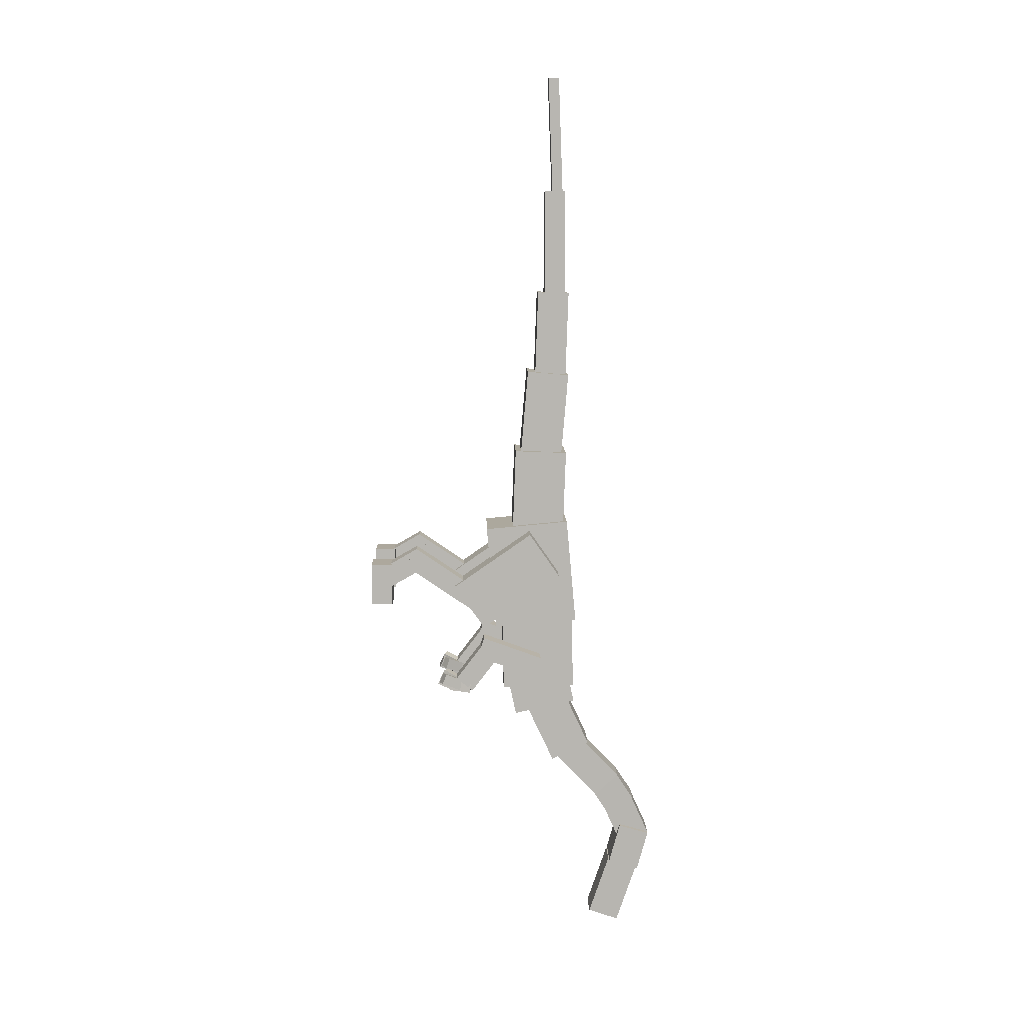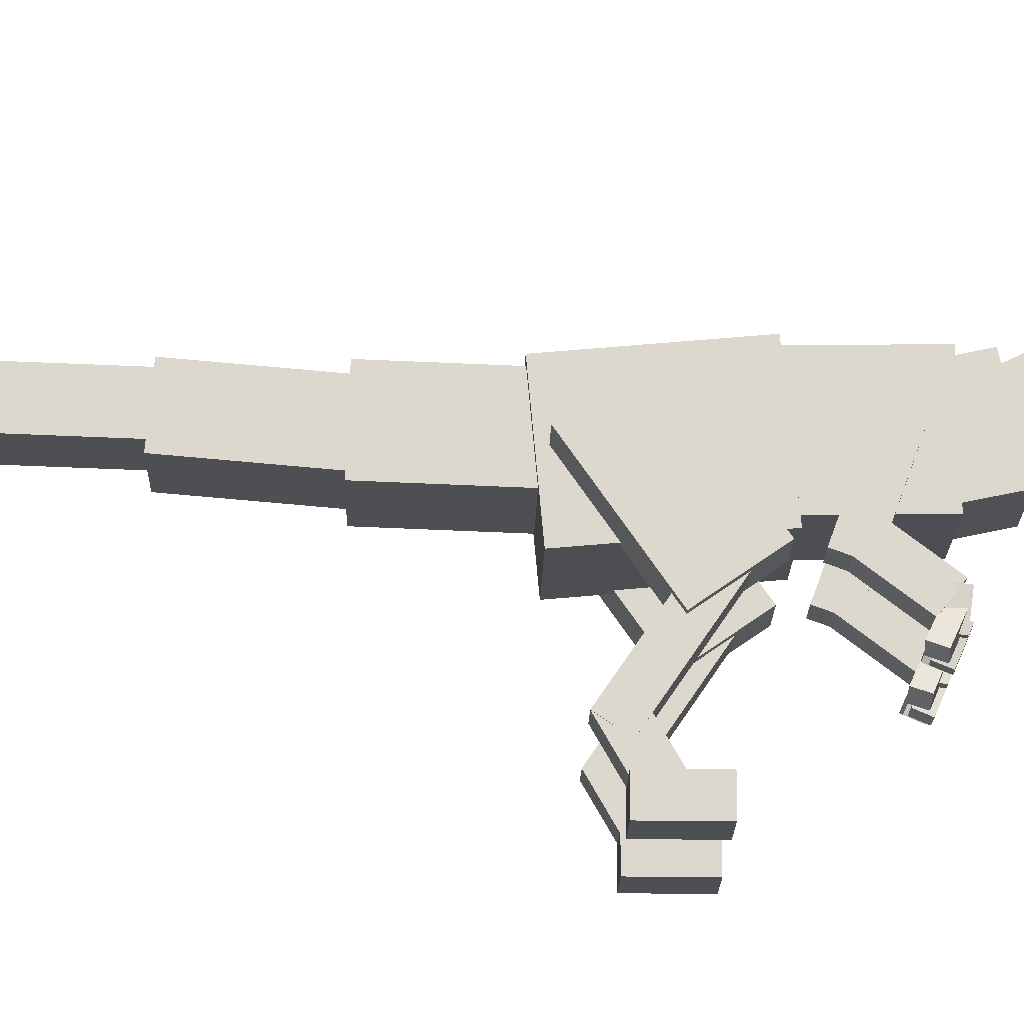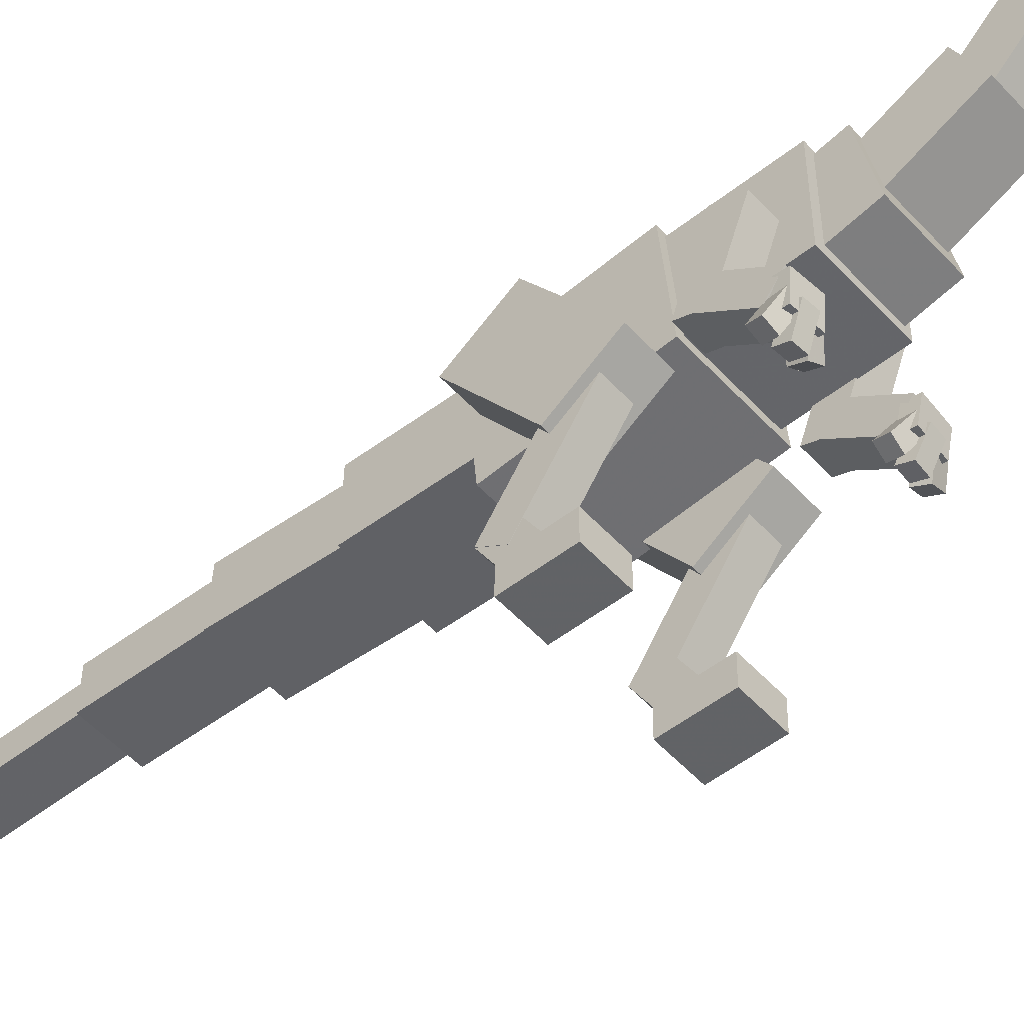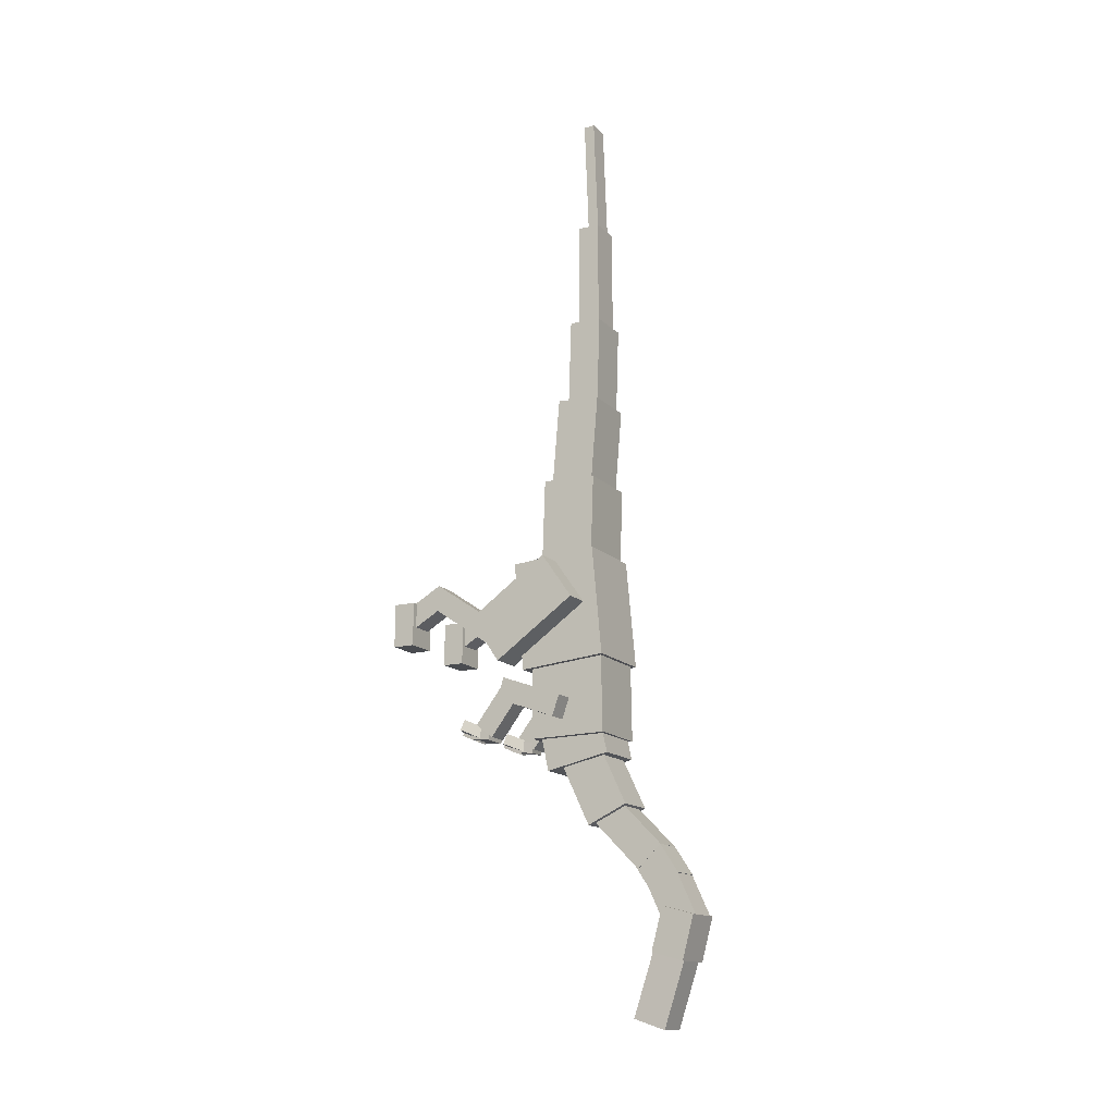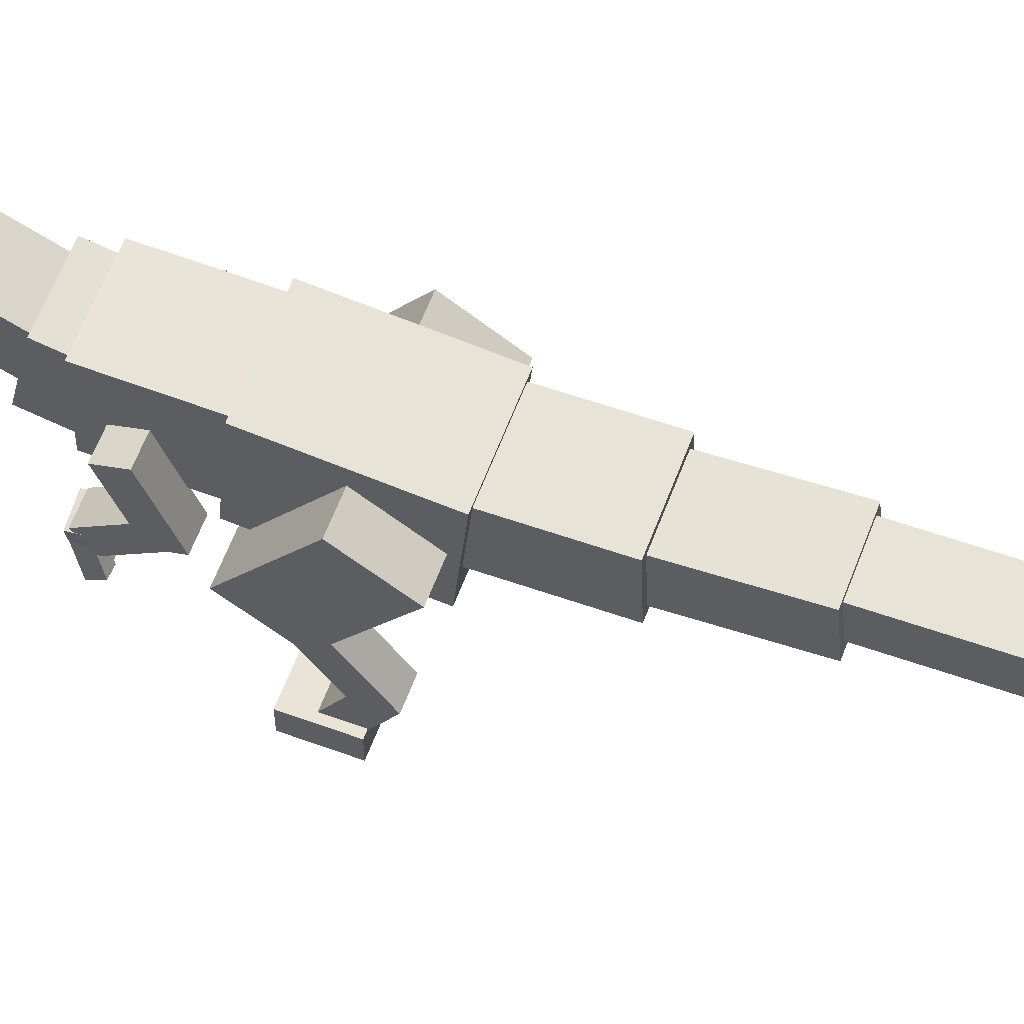
<metadata>
{"format":"obj","ext":"obj","renderer":"f3d","projection":"perspective","resolution":1024,"background":"white","views":[{"elev":8.7,"azim":88.8,"up":"+Z"},{"elev":-17.5,"azim":88.8,"up":"+Y"},{"elev":-51.0,"azim":130.4,"up":"+Y"},{"elev":-15.1,"azim":118.1,"up":"+Z"},{"elev":60.9,"azim":-69.4,"up":"+Y"}]}
</metadata>
<code>
o body3
v 0.2188 -0.7343 -0.4743
v -0.2188 -0.7343 -0.4743
v -0.2188 -0.2363 -0.4288
v 0.2188 -0.2363 -0.4288
v -0.2188 -0.7911 0.1481
v 0.2188 -0.7911 0.1481
v 0.2188 -0.2932 0.1936
v -0.2188 -0.2932 0.1936
f 1 2 3 4
f 5 6 7 8
f 4 3 8 7
f 6 5 2 1
f 6 1 4 7
f 2 5 8 3
o body2
v 0.1875 -0.6861 -0.8691
v -0.1875 -0.6861 -0.8691
v -0.1875 -0.2486 -0.8621
v 0.1875 -0.2486 -0.8621
v -0.1875 -0.693 -0.4316
v 0.1875 -0.693 -0.4316
v 0.1875 -0.2556 -0.4247
v -0.1875 -0.2556 -0.4247
f 9 10 11 12
f 13 14 15 16
f 12 11 16 15
f 14 13 10 9
f 14 9 12 15
f 10 13 16 11
o body1
v 0.15 -0.6084 -1.05
v -0.1625 -0.6084 -1.05
v -0.1625 -0.2417 -0.971
v 0.15 -0.2417 -0.971
v -0.1625 -0.6739 -0.7441
v 0.15 -0.6739 -0.7441
v 0.15 -0.3073 -0.6654
v -0.1625 -0.3073 -0.6654
f 17 18 19 20
f 21 22 23 24
f 20 19 24 23
f 22 21 18 17
f 22 17 20 23
f 18 21 24 19
o neck1
v 0.1187 -0.373 -1.362
v -0.1313 -0.373 -1.362
v -0.1313 -0.1468 -1.256
v 0.1187 -0.1468 -1.256
v -0.1313 -0.5857 -0.9094
v 0.1187 -0.5857 -0.9094
v 0.1187 -0.3594 -0.803
v -0.1313 -0.3594 -0.803
f 25 26 27 28
f 29 30 31 32
f 28 27 32 31
f 30 29 26 25
f 30 25 28 31
f 26 29 32 27
o neck2
v 0.0875 -0.08874 -1.612
v -0.1 -0.08874 -1.612
v -0.1 0.04572 -1.481
v 0.0875 0.04572 -1.481
v -0.1 -0.3501 -1.343
v 0.0875 -0.3501 -1.343
v 0.0875 -0.2156 -1.212
v -0.1 -0.2156 -1.212
f 33 34 35 36
f 37 38 39 40
f 36 35 40 39
f 38 37 34 33
f 38 33 36 39
f 34 37 40 35
o neck3
v 0.08477 -0.009459 -1.742
v -0.1027 -0.007793 -1.74
v -0.1004 0.149 -1.637
v 0.08705 0.1474 -1.639
v -0.1023 -0.1105 -1.583
v 0.08521 -0.1122 -1.585
v 0.08749 0.04461 -1.482
v -0.1 0.04628 -1.48
f 41 42 43 44
f 45 46 47 48
f 44 43 48 47
f 46 45 42 41
f 46 41 44 47
f 42 45 48 43
o neck4
v 0.08379 0.07398 -1.941
v -0.1037 0.07565 -1.939
v -0.1015 0.2465 -1.862
v 0.08597 0.2449 -1.864
v -0.1026 -0.0272 -1.711
v 0.08484 -0.02886 -1.713
v 0.08703 0.142 -1.636
v -0.1005 0.1437 -1.634
f 49 50 51 52
f 53 54 55 56
f 52 51 56 55
f 54 53 50 49
f 54 49 52 55
f 50 53 56 51
o head
v 0.1134 -0.002704 -2.055
v -0.1366 -0.000482 -2.053
v -0.1354 0.1802 -2.103
v 0.1145 0.178 -2.105
v -0.1339 0.0661 -1.812
v 0.116 0.06388 -1.814
v 0.1172 0.2446 -1.864
v -0.1328 0.2468 -1.862
f 57 58 59 60
f 61 62 63 64
f 60 59 64 63
f 62 61 58 57
f 62 57 60 63
f 58 61 64 59
o upperjaw
v 0.07995 -0.06635 -2.418
v -0.1075 -0.06648 -2.415
v -0.1081 0.05189 -2.456
v 0.07941 0.05202 -2.458
v -0.1036 0.0541 -2.06
v 0.08387 0.05423 -2.063
v 0.08333 0.1726 -2.103
v -0.1042 0.1725 -2.101
f 65 66 67 68
f 69 70 71 72
f 68 67 72 71
f 70 69 66 65
f 70 65 68 71
f 66 69 72 67
o down_jaw
v 0.04713 -0.08632 -2.402
v -0.07786 -0.0852 -2.401
v -0.07746 -0.0247 -2.416
v 0.04753 -0.02581 -2.417
v -0.07389 0.008725 -2.038
v 0.0511 0.007614 -2.039
v 0.0515 0.06812 -2.054
v -0.07349 0.06923 -2.053
f 73 74 75 76
f 77 78 79 80
f 76 75 80 79
f 78 77 74 73
f 78 73 76 79
f 74 77 80 75
o teeth
v 0.08021 -0.1255 -2.398
v -0.1073 -0.1257 -2.395
v -0.1075 -0.06648 -2.415
v 0.07995 -0.06635 -2.418
v -0.1034 -0.005083 -2.04
v 0.08414 -0.004951 -2.042
v 0.08387 0.05423 -2.063
v -0.1036 0.0541 -2.06
f 81 82 83 84
f 85 86 87 88
f 84 83 88 87
f 86 85 82 81
f 86 81 84 87
f 82 85 88 83
o arm2
v -0.1812 -0.8526 -0.6443
v -0.3063 -0.8526 -0.6443
v -0.3063 -0.5001 -0.7724
v -0.1812 -0.5001 -0.7724
v -0.3063 -0.8099 -0.5269
v -0.1812 -0.8099 -0.5269
v -0.1812 -0.4574 -0.6549
v -0.3063 -0.4574 -0.6549
f 89 90 91 92
f 93 94 95 96
f 92 91 96 95
f 94 93 90 89
f 94 89 92 95
f 90 93 96 91
o forearm2
v -0.1812 -0.8831 -0.8602
v -0.3063 -0.8831 -0.8602
v -0.3063 -0.7317 -0.6613
v -0.1812 -0.7317 -0.6613
v -0.3063 -0.9826 -0.7846
v -0.1812 -0.9826 -0.7846
v -0.1812 -0.8312 -0.5856
v -0.3063 -0.8312 -0.5856
f 97 98 99 100
f 101 102 103 104
f 100 99 104 103
f 102 101 98 97
f 102 97 100 103
f 98 101 104 99
o hand2
v -0.1747 -1.017 -0.8656
v -0.2992 -1.025 -0.859
v -0.3087 -0.9017 -0.875
v -0.1842 -0.893 -0.8817
v -0.2965 -1.017 -0.7971
v -0.172 -1.008 -0.8037
v -0.1815 -0.8847 -0.8198
v -0.306 -0.8934 -0.8131
f 105 106 107 108
f 109 110 111 112
f 108 107 112 111
f 110 109 106 105
f 110 105 108 111
f 106 109 112 107
o claw6
v -0.283 -1.092 -0.8183
v -0.3418 -1.071 -0.8156
v -0.3052 -0.9622 -0.865
v -0.2464 -0.9832 -0.8677
v -0.3312 -1.049 -0.7583
v -0.2724 -1.07 -0.761
v -0.2358 -0.9607 -0.8103
v -0.2946 -0.9398 -0.8076
f 113 114 115 116
f 117 118 119 120
f 116 115 120 119
f 118 117 114 113
f 118 113 116 119
f 114 117 120 115
o claw5
v -0.1987 -1.096 -0.8323
v -0.261 -1.1 -0.829
v -0.2716 -0.9851 -0.8771
v -0.2094 -0.9807 -0.8804
v -0.2596 -1.076 -0.7714
v -0.1974 -1.071 -0.7747
v -0.208 -0.9565 -0.8229
v -0.2702 -0.9608 -0.8195
f 121 122 123 124
f 125 126 127 128
f 124 123 128 127
f 126 125 122 121
f 126 121 124 127
f 122 125 128 123
o claw4
v -0.1239 -1.054 -0.8218
v -0.1794 -1.083 -0.8182
v -0.235 -0.9802 -0.8625
v -0.1795 -0.9517 -0.8661
v -0.1866 -1.062 -0.7599
v -0.1311 -1.033 -0.7635
v -0.1867 -0.9305 -0.8078
v -0.2422 -0.959 -0.8042
f 129 130 131 132
f 133 134 135 136
f 132 131 136 135
f 134 133 130 129
f 134 129 132 135
f 130 133 136 131
o arm1
v 0.3063 -0.8526 -0.6443
v 0.1812 -0.8526 -0.6443
v 0.1812 -0.5001 -0.7724
v 0.3063 -0.5001 -0.7724
v 0.1812 -0.8099 -0.5269
v 0.3063 -0.8099 -0.5269
v 0.3063 -0.4574 -0.6549
v 0.1812 -0.4574 -0.6549
f 137 138 139 140
f 141 142 143 144
f 140 139 144 143
f 142 141 138 137
f 142 137 140 143
f 138 141 144 139
o forearm1
v 0.3063 -0.8831 -0.8602
v 0.1812 -0.8831 -0.8602
v 0.1812 -0.7317 -0.6613
v 0.3063 -0.7317 -0.6613
v 0.1812 -0.9826 -0.7846
v 0.3063 -0.9826 -0.7846
v 0.3063 -0.8312 -0.5856
v 0.1812 -0.8312 -0.5856
f 145 146 147 148
f 149 150 151 152
f 148 147 152 151
f 150 149 146 145
f 150 145 148 151
f 146 149 152 147
o hand1
v 0.2992 -1.025 -0.8588
v 0.1747 -1.017 -0.8655
v 0.1842 -0.893 -0.8817
v 0.3087 -0.9018 -0.875
v 0.172 -1.008 -0.8036
v 0.2965 -1.017 -0.7969
v 0.306 -0.8934 -0.8131
v 0.1815 -0.8847 -0.8198
f 153 154 155 156
f 157 158 159 160
f 156 155 160 159
f 158 157 154 153
f 158 153 156 159
f 154 157 160 155
o claw3
v 0.1809 -1.084 -0.815
v 0.1256 -1.056 -0.8239
v 0.1838 -0.9543 -0.8681
v 0.2391 -0.9821 -0.8593
v 0.1283 -1.032 -0.7661
v 0.1835 -1.06 -0.7572
v 0.2417 -0.9584 -0.8015
v 0.1865 -0.9306 -0.8103
f 161 162 163 164
f 165 166 167 168
f 164 163 168 167
f 166 165 162 161
f 166 161 164 167
f 162 165 168 163
o claw2
v 0.261 -1.1 -0.8289
v 0.1988 -1.096 -0.8322
v 0.2094 -0.9807 -0.8804
v 0.2716 -0.9851 -0.8771
v 0.1974 -1.071 -0.7746
v 0.2596 -1.076 -0.7713
v 0.2703 -0.9608 -0.8195
v 0.208 -0.9565 -0.8228
f 169 170 171 172
f 173 174 175 176
f 172 171 176 175
f 174 173 170 169
f 174 169 172 175
f 170 173 176 171
o claw1
v 0.3408 -1.069 -0.8098
v 0.282 -1.09 -0.8125
v 0.2454 -0.981 -0.8619
v 0.3042 -0.96 -0.8592
v 0.2714 -1.067 -0.7551
v 0.3302 -1.046 -0.7525
v 0.2936 -0.9375 -0.8019
v 0.2348 -0.9585 -0.8045
f 177 178 179 180
f 181 182 183 184
f 180 179 184 183
f 182 181 178 177
f 182 177 180 183
f 178 181 184 179
o tail1
v 0.1875 -0.6309 0.07023
v -0.1875 -0.6309 0.07023
v -0.1875 -0.3186 0.05909
v 0.1875 -0.3186 0.05909
v -0.1875 -0.6108 0.6324
v 0.1875 -0.6108 0.6324
v 0.1875 -0.2985 0.6212
v -0.1875 -0.2985 0.6212
f 185 186 187 188
f 189 190 191 192
f 188 187 192 191
f 190 189 186 185
f 190 185 188 191
f 186 189 192 187
o tail2
v 0.1562 -0.5818 0.5623
v -0.1562 -0.5818 0.5623
v -0.1562 -0.3327 0.5411
v 0.1562 -0.3327 0.5411
v -0.1562 -0.5343 1.123
v 0.1562 -0.5343 1.123
v 0.1562 -0.2852 1.102
v -0.1562 -0.2852 1.102
f 193 194 195 196
f 197 198 199 200
f 196 195 200 199
f 198 197 194 193
f 198 193 196 199
f 194 197 200 195
o tail3
v 0.125 -0.4903 1.047
v -0.125 -0.4903 1.047
v -0.125 -0.3029 1.04
v 0.125 -0.3029 1.04
v -0.125 -0.4712 1.609
v 0.125 -0.4712 1.609
v 0.125 -0.2839 1.603
v -0.125 -0.2839 1.603
f 201 202 203 204
f 205 206 207 208
f 204 203 208 207
f 206 205 202 201
f 206 201 204 207
f 202 205 208 203
o tail4
v 0.09375 -0.4299 1.534
v -0.09375 -0.4299 1.534
v -0.09375 -0.3049 1.535
v 0.09375 -0.3049 1.535
v -0.09375 -0.4306 2.222
v 0.09375 -0.4306 2.222
v 0.09375 -0.3056 2.222
v -0.09375 -0.3056 2.222
f 209 210 211 212
f 213 214 215 216
f 212 211 216 215
f 214 213 210 209
f 214 209 212 215
f 210 213 216 211
o tail5
v 0.0625 -0.3805 2.151
v -0.0625 -0.3805 2.151
v -0.0625 -0.318 2.153
v 0.0625 -0.318 2.153
v -0.0625 -0.4081 2.9
v 0.0625 -0.4081 2.9
v 0.0625 -0.3456 2.903
v -0.0625 -0.3456 2.903
f 217 218 219 220
f 221 222 223 224
f 220 219 224 223
f 222 221 218 217
f 222 217 220 223
f 218 221 224 219
o thigh1
v 0.375 -0.9889 -0.1849
v 0.1875 -0.9889 -0.1849
v 0.1875 -0.8105 -0.4415
v 0.375 -0.8105 -0.4415
v 0.1875 -0.5271 0.1362
v 0.375 -0.5271 0.1362
v 0.375 -0.3487 -0.1204
v 0.1875 -0.3487 -0.1204
f 225 226 227 228
f 229 230 231 232
f 228 227 232 231
f 230 229 226 225
f 230 225 228 231
f 226 229 232 227
o leg1
v 0.3438 -1.295 -0.05808
v 0.2188 -1.295 -0.05808
v 0.2188 -0.8819 -0.339
v 0.3438 -0.8819 -0.339
v 0.2188 -1.225 0.04532
v 0.3438 -1.225 0.04532
v 0.3438 -0.8116 -0.2356
v 0.2188 -0.8116 -0.2356
f 233 234 235 236
f 237 238 239 240
f 236 235 240 239
f 238 237 234 233
f 238 233 236 239
f 234 237 240 235
o upperfoot1
v 0.3425 -1.434 -0.2183
v 0.2175 -1.434 -0.2183
v 0.2175 -1.163 -0.06319
v 0.3425 -1.163 -0.06319
v 0.2175 -1.497 -0.1098
v 0.3425 -1.497 -0.1098
v 0.3425 -1.225 0.04532
v 0.2175 -1.225 0.04532
f 241 242 243 244
f 245 246 247 248
f 244 243 248 247
f 246 245 242 241
f 246 241 244 247
f 242 245 248 243
o foot1
v 0.375 -1.501 -0.2946
v 0.1875 -1.501 -0.2946
v 0.1875 -1.376 -0.2951
v 0.375 -1.376 -0.2951
v 0.1875 -1.5 -0.04456
v 0.375 -1.5 -0.04456
v 0.375 -1.375 -0.04508
v 0.1875 -1.375 -0.04508
f 249 250 251 252
f 253 254 255 256
f 252 251 256 255
f 254 253 250 249
f 254 249 252 255
f 250 253 256 251
o thigh2
v -0.1875 -0.9886 -0.1847
v -0.375 -0.9886 -0.1847
v -0.375 -0.8102 -0.4413
v -0.1875 -0.8102 -0.4413
v -0.375 -0.5267 0.1364
v -0.1875 -0.5267 0.1364
v -0.1875 -0.3483 -0.1202
v -0.375 -0.3483 -0.1202
f 257 258 259 260
f 261 262 263 264
f 260 259 264 263
f 262 261 258 257
f 262 257 260 263
f 258 261 264 259
o leg2
v -0.2188 -1.295 -0.05808
v -0.3438 -1.295 -0.05808
v -0.3438 -0.8819 -0.339
v -0.2188 -0.8819 -0.339
v -0.3438 -1.225 0.04532
v -0.2188 -1.225 0.04532
v -0.2188 -0.8116 -0.2356
v -0.3438 -0.8116 -0.2356
f 265 266 267 268
f 269 270 271 272
f 268 267 272 271
f 270 269 266 265
f 270 265 268 271
f 266 269 272 267
o upperfoot2
v -0.2175 -1.434 -0.2183
v -0.3425 -1.434 -0.2183
v -0.3425 -1.163 -0.06319
v -0.2175 -1.163 -0.06319
v -0.3425 -1.497 -0.1098
v -0.2175 -1.497 -0.1098
v -0.2175 -1.225 0.04532
v -0.3425 -1.225 0.04532
f 273 274 275 276
f 277 278 279 280
f 276 275 280 279
f 278 277 274 273
f 278 273 276 279
f 274 277 280 275
o foot2
v -0.1875 -1.507 -0.2977
v -0.375 -1.507 -0.2977
v -0.375 -1.382 -0.2982
v -0.1875 -1.382 -0.2982
v -0.375 -1.505 -0.04766
v -0.1875 -1.505 -0.04766
v -0.1875 -1.38 -0.04818
v -0.375 -1.38 -0.04818
f 281 282 283 284
f 285 286 287 288
f 284 283 288 287
f 286 285 282 281
f 286 281 284 287
f 282 285 288 283

</code>
